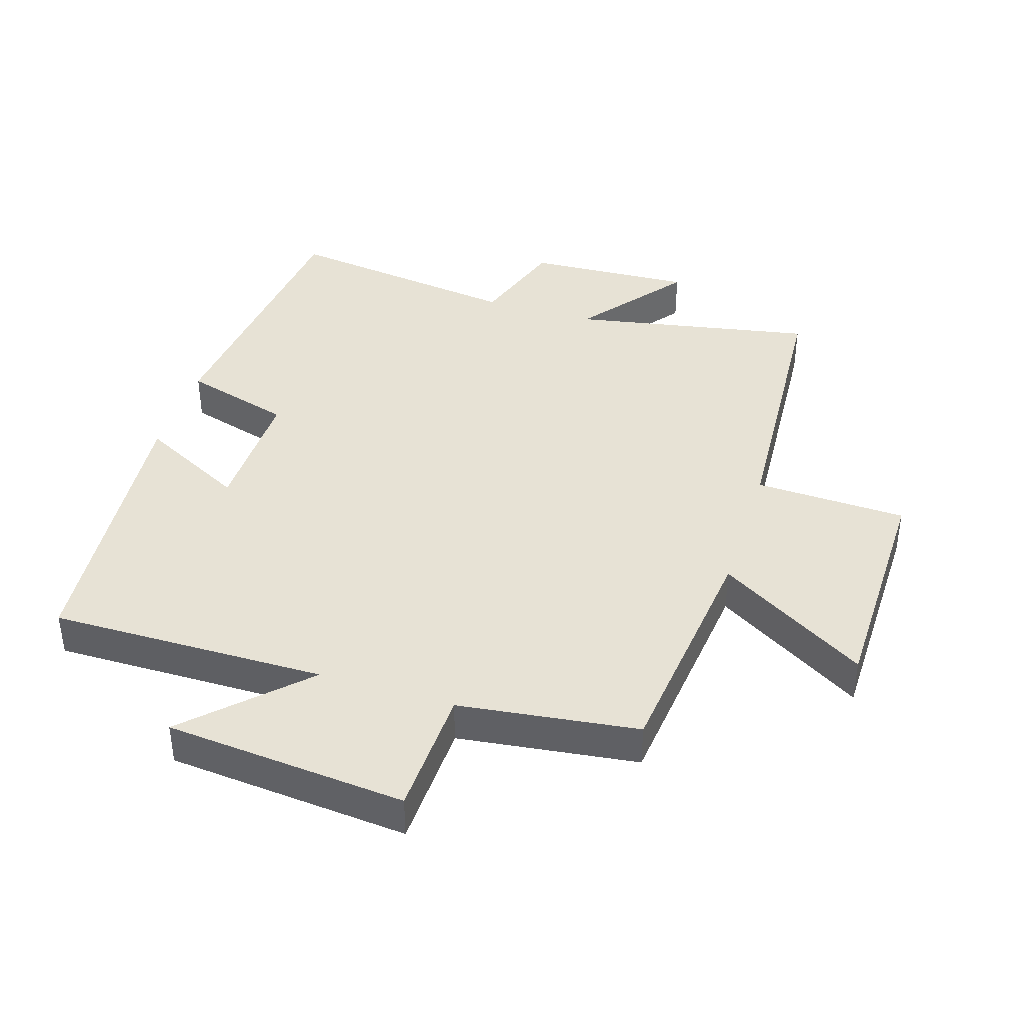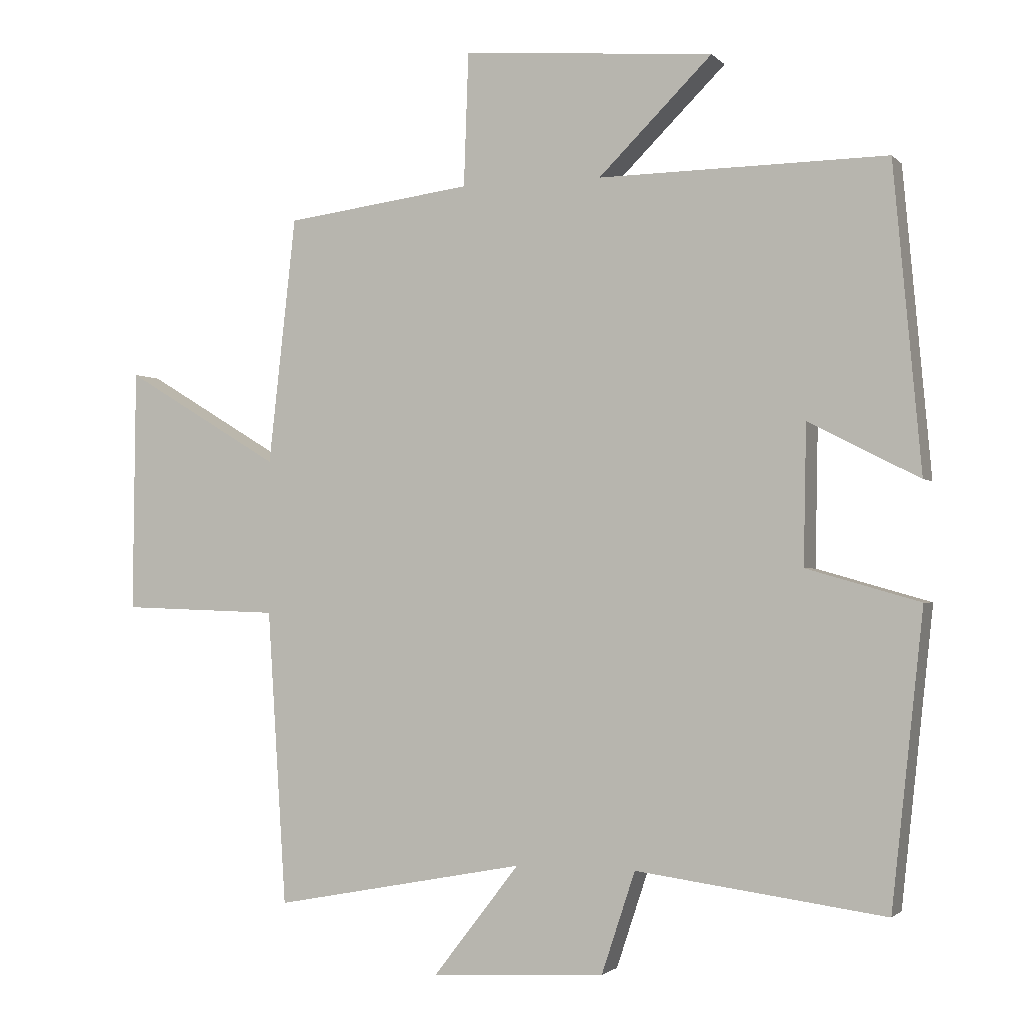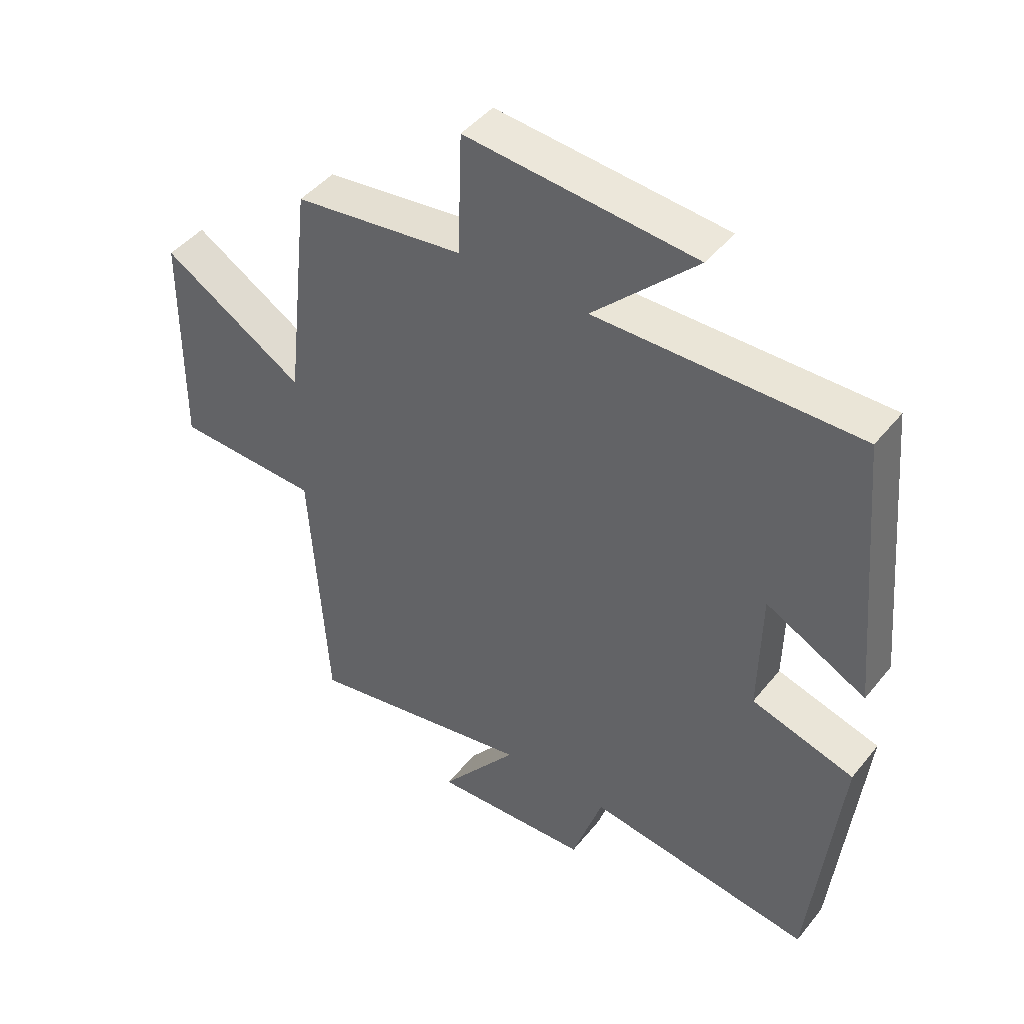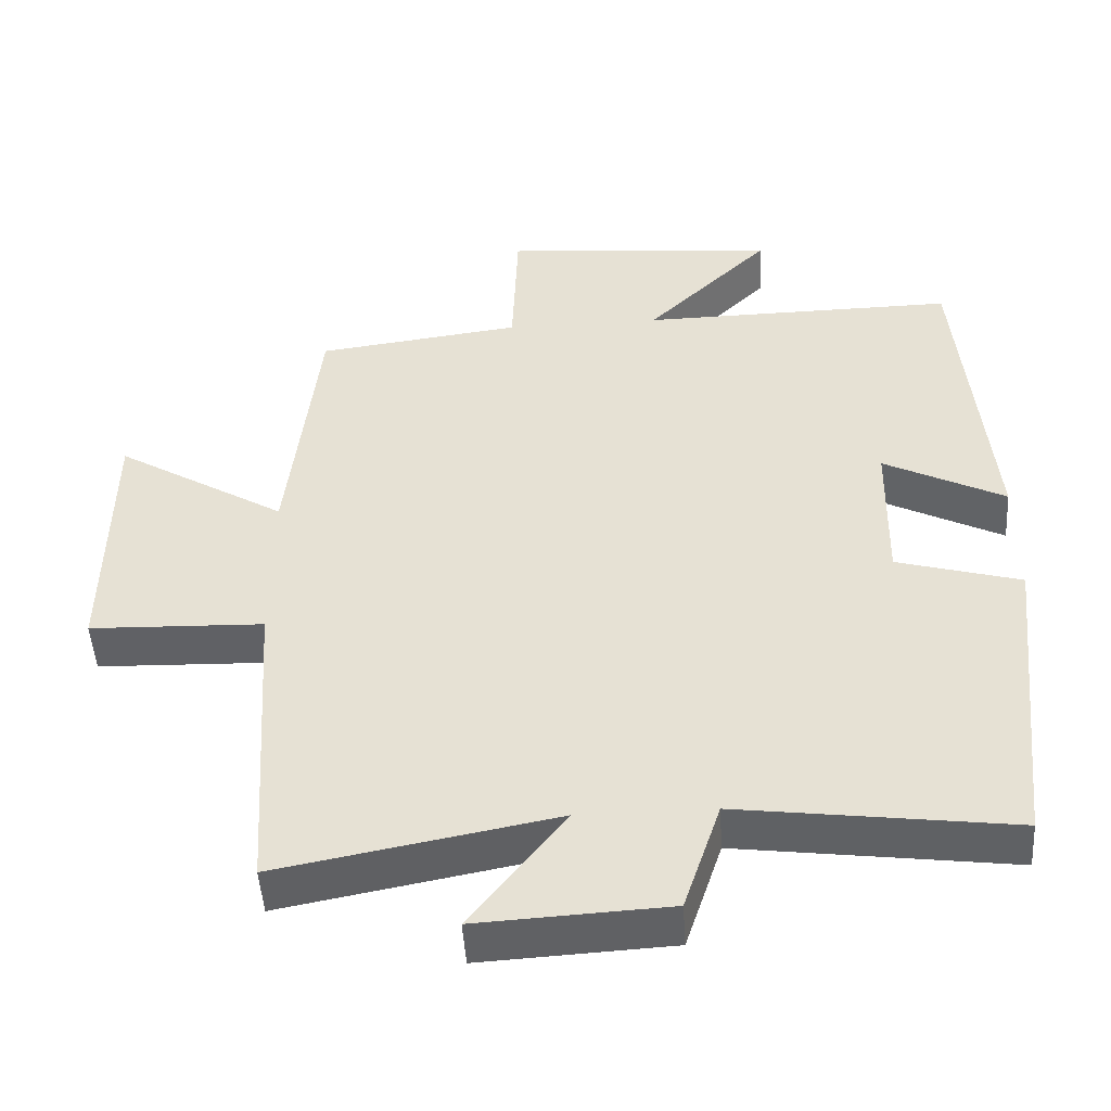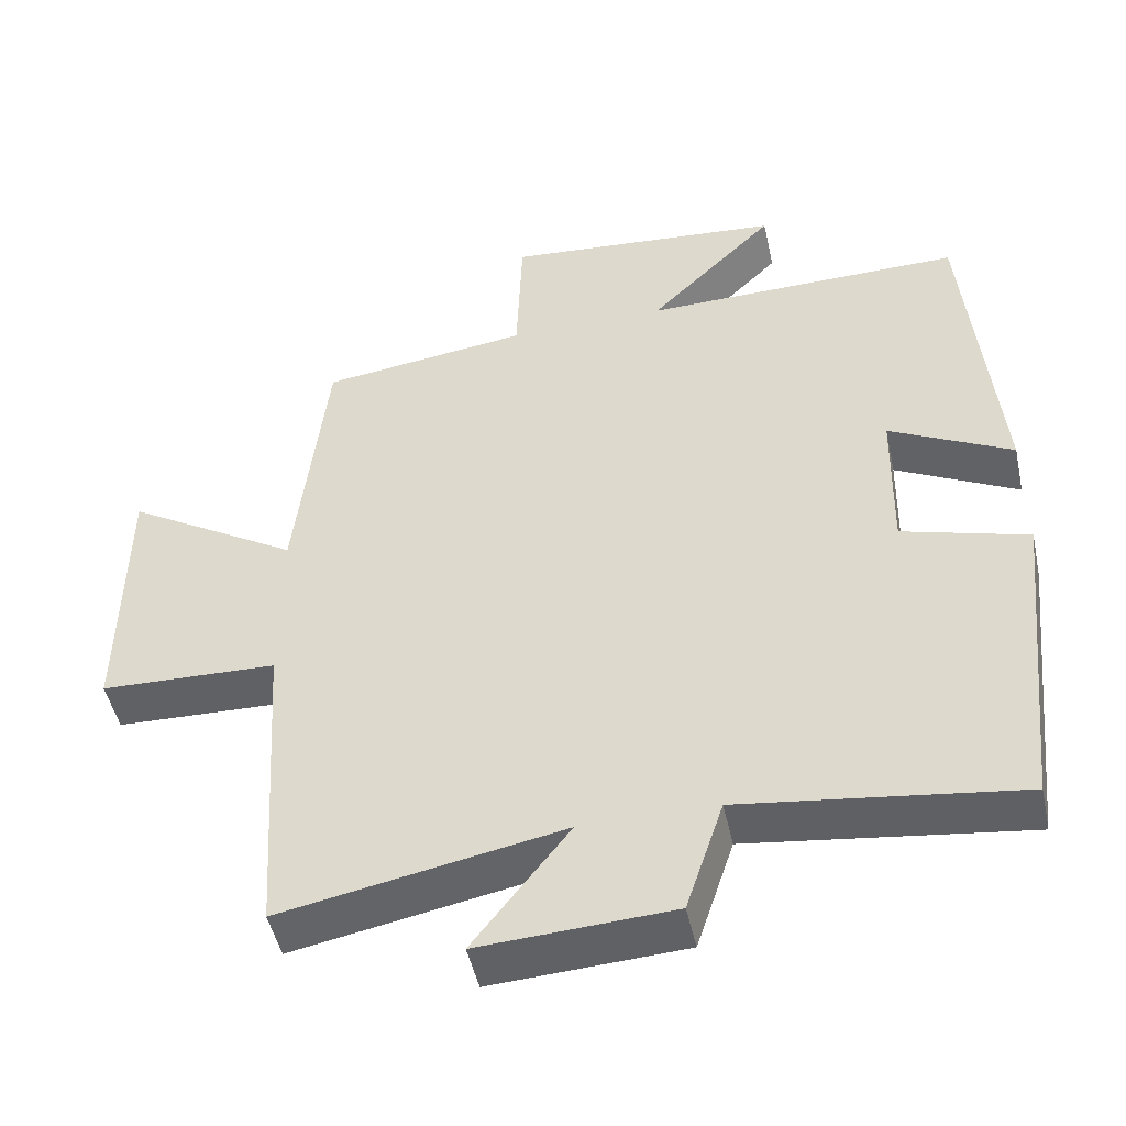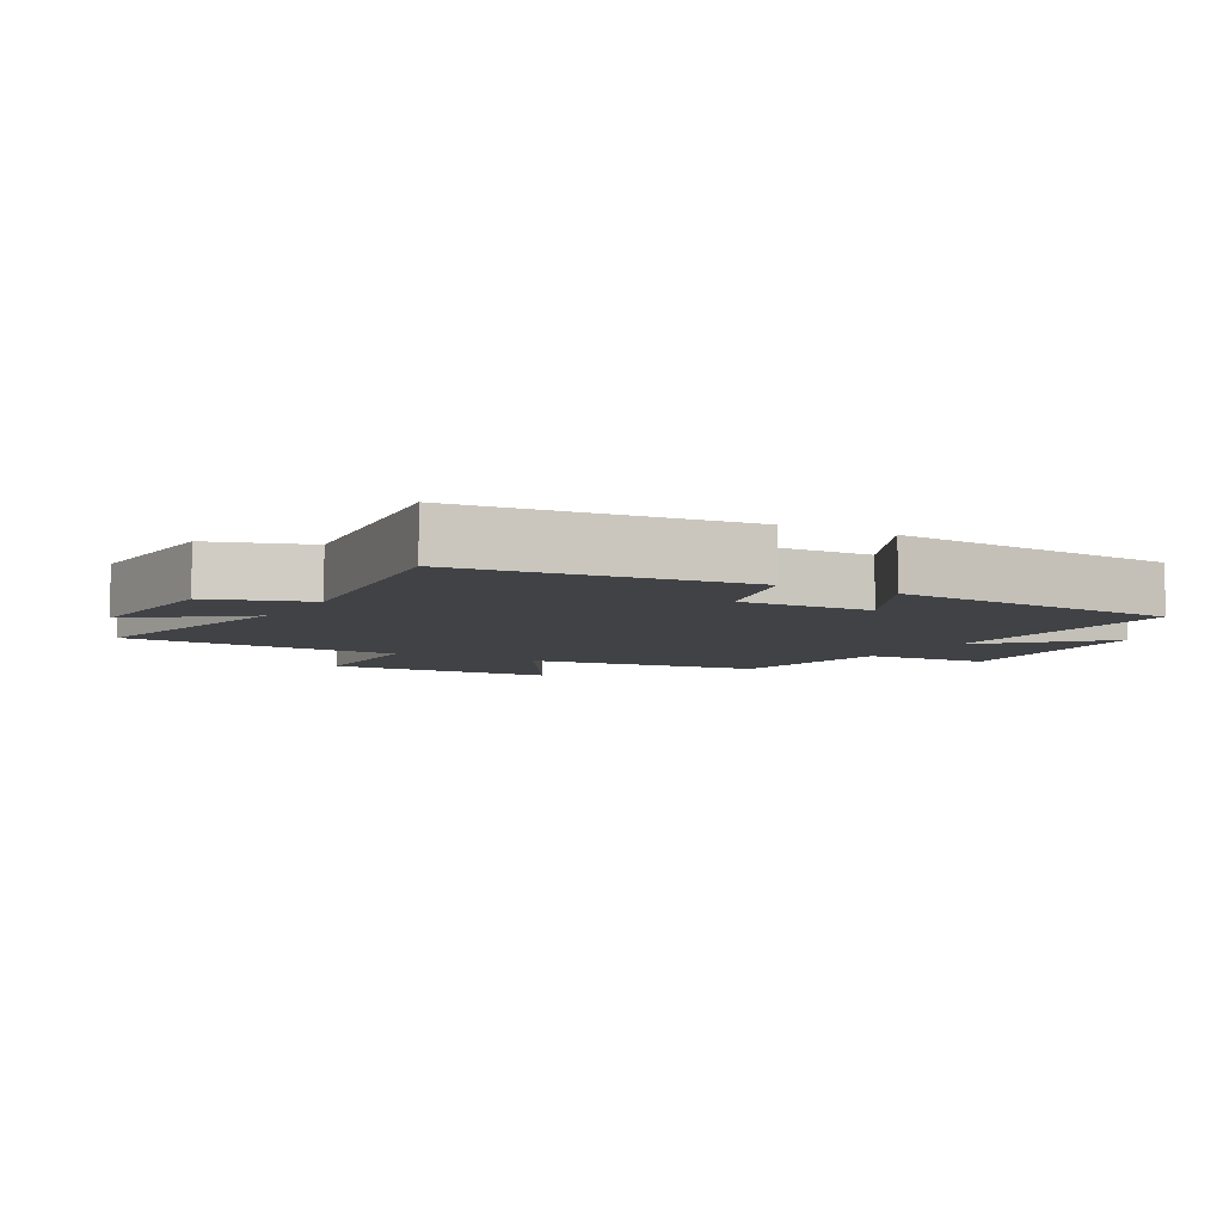
<metadata>
{"format":"obj","ext":"obj","renderer":"f3d","projection":"perspective","resolution":1024,"background":"white","views":[{"elev":40.4,"azim":17.5,"up":"+Y"},{"elev":-1.9,"azim":-159.3,"up":"+Z"},{"elev":45.1,"azim":-143.8,"up":"+Z"},{"elev":-48.8,"azim":-176.4,"up":"+Z"},{"elev":-48.4,"azim":-167.7,"up":"+Z"},{"elev":-6.2,"azim":-119.7,"up":"+Y"}]}
</metadata>
<code>
v 0.459 0.07 0.464
v 0.5 0.07 0.097
v 0.732 0.07 0.237
v 0.736 0.07 -0.125
v 0.5 0.07 -0.133
v 0.472 0.07 -0.571
v 0.097 0.07 -0.5
v 0.225 0.07 -0.665
v -0.033 0.07 -0.651
v -0.083 0.07 -0.5
v -0.453 0.07 -0.549
v -0.5 0.07 -0.116
v -0.332 0.07 -0.068
v -0.336 0.07 0.138
v -0.5 0.07 0.054
v -0.459 0.07 0.505
v -0.031 0.07 0.5
v -0.2 0.07 0.667
v 0.174 0.07 0.699
v 0.181 0.07 0.5
v 0.459 0 0.464
v 0.5 0 0.097
v 0.732 0 0.237
v 0.736 0 -0.125
v 0.5 0 -0.133
v 0.472 0 -0.571
v 0.097 0 -0.5
v 0.225 0 -0.665
v -0.033 0 -0.651
v -0.083 0 -0.5
v -0.453 0 -0.549
v -0.5 0 -0.116
v -0.332 0 -0.068
v -0.336 0 0.138
v -0.5 0 0.054
v -0.459 0 0.505
v -0.031 0 0.5
v -0.2 0 0.667
v 0.174 0 0.699
v 0.181 0 0.5
f 17 18 19 20
f 17 20 1 2
f 14 15 16 17
f 13 14 17 2
f 10 11 12 13
f 10 13 2
f 7 8 9 10
f 7 10 2 3
f 5 6 7
f 5 7 3
f 3 4 5
f 40 39 38 37
f 22 21 40 37
f 37 36 35 34
f 22 37 34 33
f 33 32 31 30
f 22 33 30
f 30 29 28 27
f 23 22 30 27
f 27 26 25
f 23 27 25
f 25 24 23
f 1 21 22 2
f 2 22 23 3
f 3 23 24 4
f 4 24 25 5
f 5 25 26 6
f 6 26 27 7
f 7 27 28 8
f 8 28 29 9
f 9 29 30 10
f 10 30 31 11
f 11 31 32 12
f 12 32 33 13
f 13 33 34 14
f 14 34 35 15
f 15 35 36 16
f 16 36 37 17
f 17 37 38 18
f 18 38 39 19
f 19 39 40 20
f 20 40 21 1

</code>
